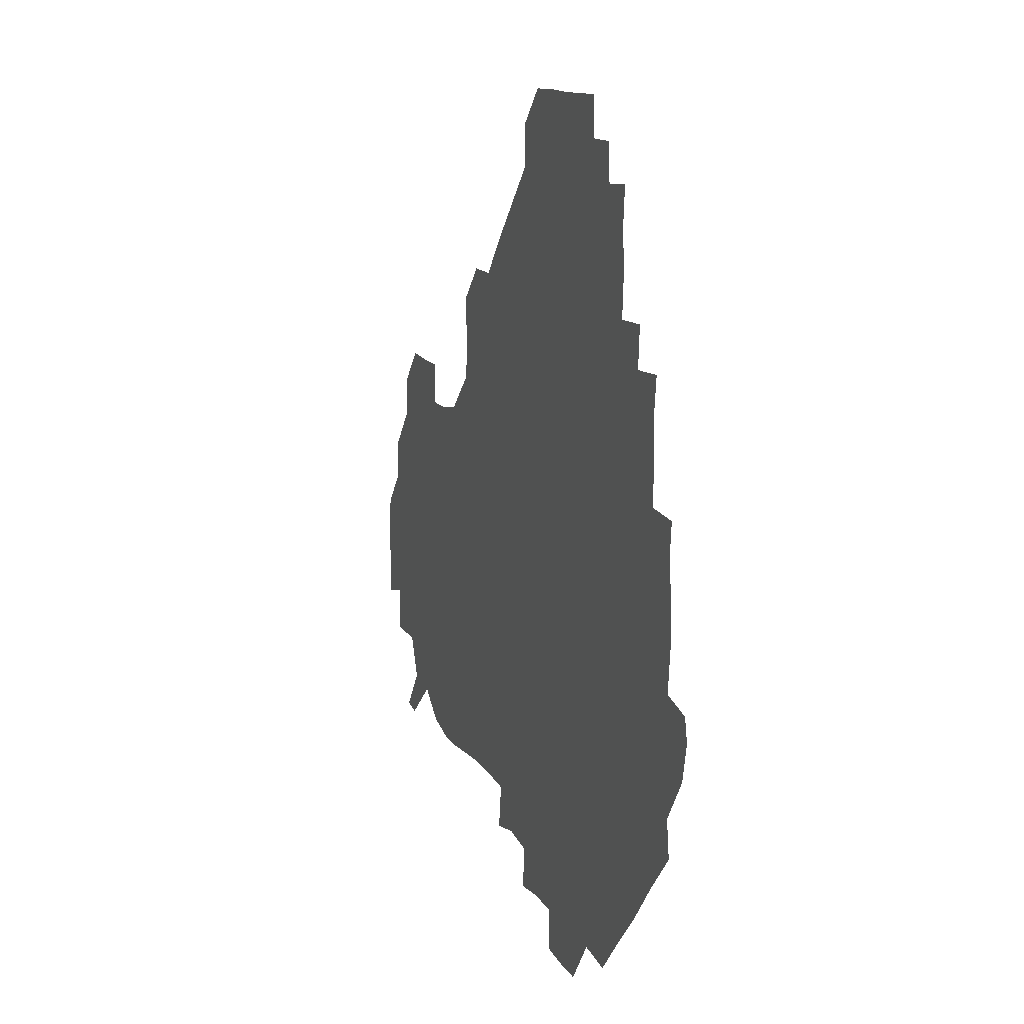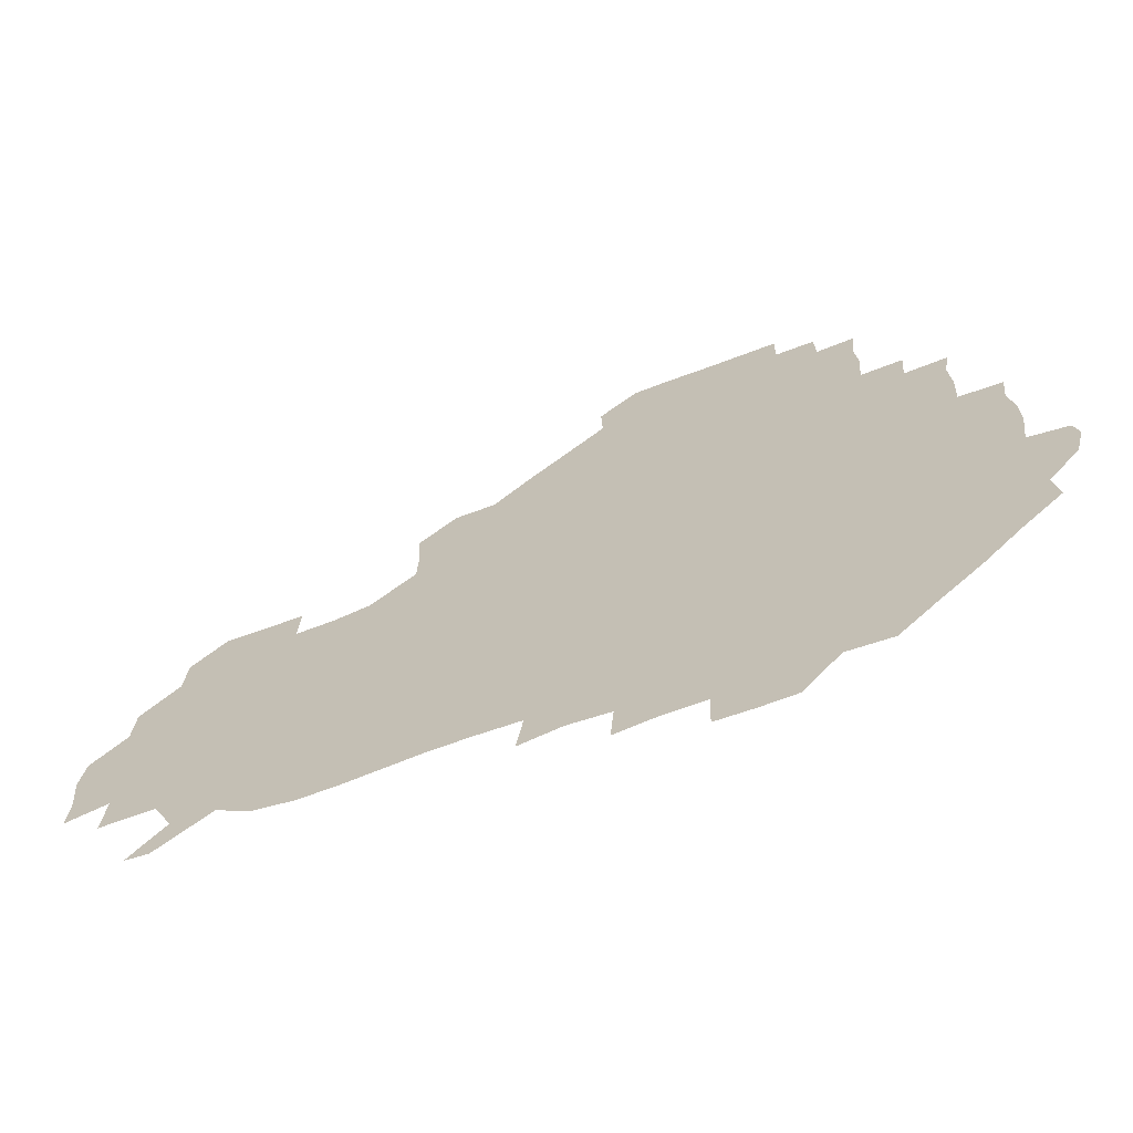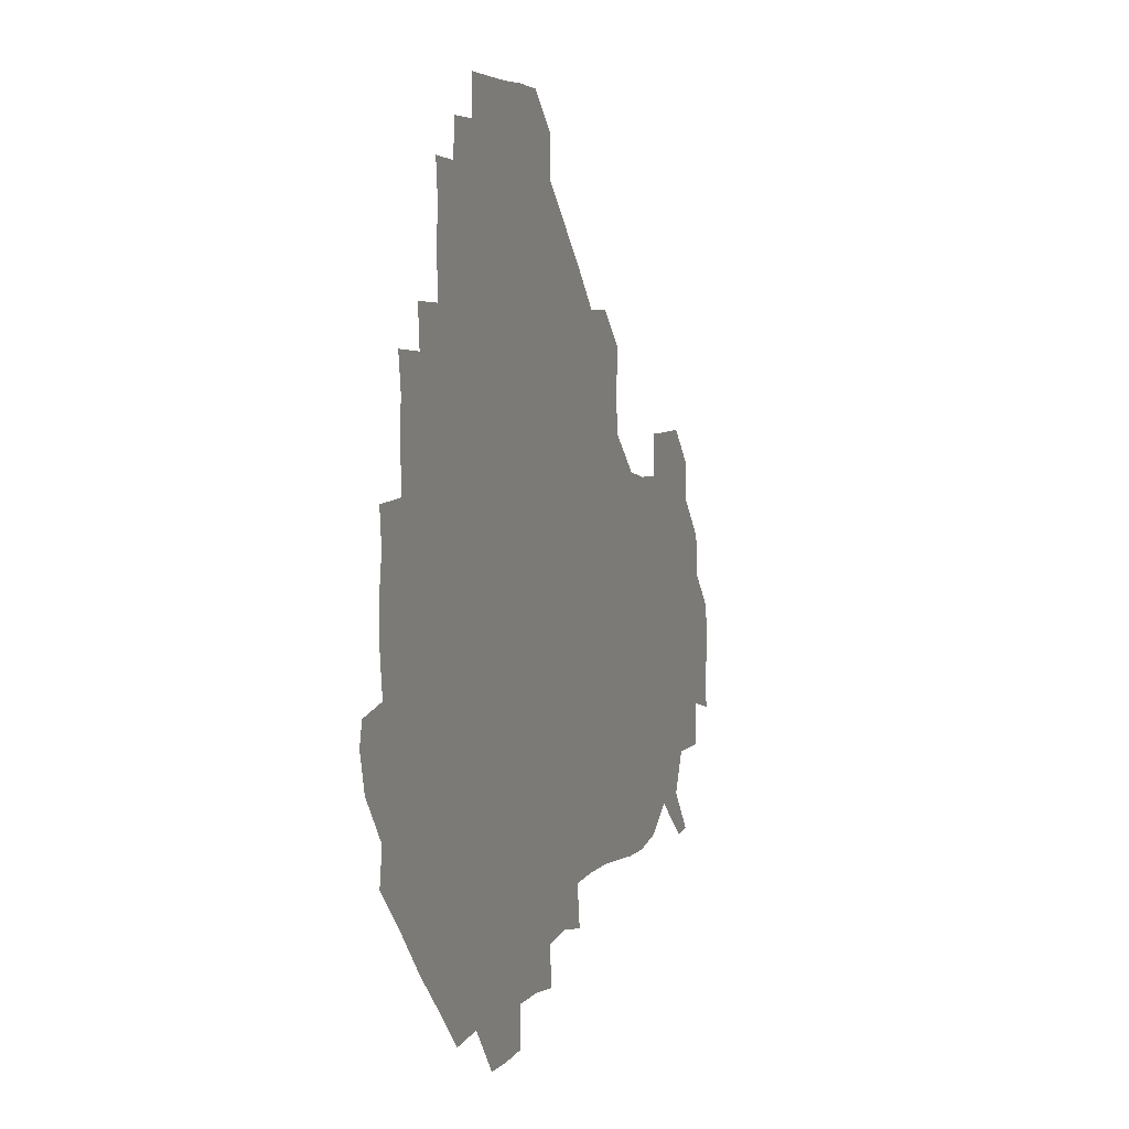
<metadata>
{"format":"obj","ext":"obj","renderer":"f3d","projection":"perspective","resolution":1024,"background":"white","views":[{"elev":11.8,"azim":-108.2,"up":"+Y"},{"elev":-68.2,"azim":-159.3,"up":"+Y"},{"elev":4.4,"azim":-70.8,"up":"+Y"}]}
</metadata>
<code>
v 241.3 184.1 0
v 237.6 198.7 0
v 239.7 207.3 0
v 252.1 153.5 0
v 254.1 167.3 0
v 254.6 181.1 0
v 255.9 195.6 0
v 255.2 210.6 0
v 253 227.8 0
v 253 242.4 0
v 255.1 256.1 0
v 253.6 270 0
v 268.5 137.2 0
v 271.7 152 0
v 272.3 166.4 0
v 273.1 181 0
v 270.7 196 0
v 271 210.5 0
v 271.4 225.6 0
v 272.8 241 0
v 271.8 256 0
v 270.7 271.3 0
v 269.8 288.4 0
v 270.6 302.6 0
v 268.6 316.4 0
v 283.7 120.7 0
v 286.3 136.4 0
v 288.3 151.7 0
v 288.4 166.3 0
v 286.9 181 0
v 286.5 196 0
v 286.9 210.8 0
v 285.7 225.9 0
v 286.9 240.6 0
v 287.4 255.4 0
v 286.9 270.3 0
v 286.2 285.9 0
v 286 300.9 0
v 285.6 315.6 0
v 284.3 331.2 0
v 299.9 105.2 0
v 301.4 121.5 0
v 302.2 136.8 0
v 302.6 151.6 0
v 302.6 166.1 0
v 302.1 180.9 0
v 302 195.8 0
v 301.5 210.8 0
v 301.7 225.9 0
v 301.1 240.8 0
v 302.4 255.1 0
v 302 270.1 0
v 301.5 285.4 0
v 300.3 301.3 0
v 301.2 315.6 0
v 301.1 330.8 0
v 299.8 347.8 0
v 301 361.8 0
v 299.5 376.8 0
v 315.2 89.85 0
v 316.2 106.2 0
v 316.6 121.6 0
v 316.7 136.5 0
v 317.1 151.6 0
v 317.1 166.2 0
v 316.9 180.9 0
v 316.5 195.8 0
v 316.8 210.7 0
v 317.1 225.6 0
v 317.1 240.4 0
v 316.6 255.5 0
v 316.1 270.9 0
v 316.3 285.6 0
v 316.2 300.7 0
v 315 316.5 0
v 316.4 330.7 0
v 316.6 345.8 0
v 316.3 360.8 0
v 314.5 376.1 0
v 315.2 390.4 0
v 332.5 91.43 0
v 331.8 106.9 0
v 331.6 121.7 0
v 331.7 136.7 0
v 331.6 151.4 0
v 331.7 166.3 0
v 331.7 181 0
v 331.8 195.8 0
v 331.4 210.8 0
v 331.5 225.7 0
v 331.9 240.3 0
v 330.9 255.8 0
v 332.2 269.8 0
v 331.4 285.5 0
v 330.8 301.1 0
v 331.2 315.9 0
v 331.3 330.7 0
v 331.1 346 0
v 331.2 360.9 0
v 331 375.8 0
v 330.7 390.6 0
v 330.6 405.7 0
v 347.1 73.69 0
v 346.4 91.48 0
v 346.2 106.9 0
v 346.6 122.4 0
v 346.5 137 0
v 346.3 151.5 0
v 346.4 166.3 0
v 346.3 181.1 0
v 346.6 195.8 0
v 346.4 210.7 0
v 346.7 225.5 0
v 346.4 240.6 0
v 346.9 255 0
v 346.5 270.2 0
v 346 286.2 0
v 346.3 300.6 0
v 346.1 315.8 0
v 346.3 330.6 0
v 346.1 345.9 0
v 345.9 361 0
v 346.6 375.5 0
v 345.5 391.2 0
v 345.9 405.6 0
v 361 73.54 0
v 360.6 92.36 0
v 361 107.1 0
v 361.2 122.7 0
v 361.1 136.8 0
v 361 151.3 0
v 361 166.2 0
v 361 181.1 0
v 361.1 195.9 0
v 361.2 210.8 0
v 361.2 225.8 0
v 361.2 240.6 0
v 361.3 255.4 0
v 361.7 269.5 0
v 360.6 286.4 0
v 360.8 301.9 0
v 361.1 315.9 0
v 360.9 331.2 0
v 361.2 345.8 0
v 361 360.9 0
v 361.3 375.6 0
v 361.1 390.8 0
v 361.1 405.6 0
v 375.5 74.39 0
v 375 90.52 0
v 375.5 107.3 0
v 375.2 123.2 0
v 375.7 136.8 0
v 375.8 151.4 0
v 375.9 166.2 0
v 375.9 181 0
v 375.9 195.9 0
v 376 210.9 0
v 376 225.9 0
v 376 240.7 0
v 376.6 254.9 0
v 376.3 269.9 0
v 376.1 285 0
v 375.5 301.8 0
v 375.9 316.4 0
v 375.9 331.2 0
v 376.1 345.7 0
v 376.1 360.6 0
v 376.1 375.7 0
v 376 390.9 0
v 376 406.1 0
v 392 90.61 0
v 390.3 107.6 0
v 390.8 121.7 0
v 390.4 137 0
v 390.3 151.7 0
v 390.8 166.2 0
v 390.7 181.2 0
v 390.7 195.9 0
v 391 211 0
v 390.9 226 0
v 391 240.6 0
v 391.1 255.3 0
v 391.1 270.5 0
v 390.9 285.8 0
v 390.7 301 0
v 390.5 317.1 0
v 390.8 331.4 0
v 391 346 0
v 390.9 360.8 0
v 391 376.1 0
v 391 390.8 0
v 391.2 405.8 0
v 407.2 88.85 0
v 405.9 105.1 0
v 405.4 121.7 0
v 405.3 136.7 0
v 405.5 151.4 0
v 405.2 166.8 0
v 405 181.5 0
v 405.4 196.2 0
v 405.1 211 0
v 405.7 225.9 0
v 405.7 240.7 0
v 405.7 255.1 0
v 405.9 270 0
v 406 285 0
v 405.9 300.4 0
v 406.1 315.5 0
v 406 330.6 0
v 405.9 345.9 0
v 406.2 361.7 0
v 405.9 376.1 0
v 406.3 391.7 0
v 422.3 107 0
v 421 121.7 0
v 420.7 136.2 0
v 419.8 152 0
v 420.3 166.4 0
v 420.6 181.2 0
v 420.7 196 0
v 420.4 211.1 0
v 420.4 225.9 0
v 420.8 240.8 0
v 420.3 255.4 0
v 420.5 269.9 0
v 420.8 285.4 0
v 420.7 299.7 0
v 420.9 316.3 0
v 421 331.1 0
v 421.1 346.3 0
v 421.1 361.5 0
v 438.5 104.1 0
v 436 121.4 0
v 434.7 137.1 0
v 434.7 151.8 0
v 434.7 166.5 0
v 435 181.3 0
v 435.4 196.1 0
v 435.6 210.9 0
v 435 226 0
v 435.2 240.8 0
v 435.2 255.5 0
v 435.3 270.2 0
v 435.6 285.4 0
v 435.7 300.4 0
v 435.7 315 0
v 436 330.9 0
v 436.3 347.1 0
v 453.1 122.5 0
v 451.1 136.6 0
v 450.8 151.2 0
v 449.7 166.6 0
v 450.1 181 0
v 451.4 195.7 0
v 449.5 211.7 0
v 449.7 226.1 0
v 449.9 240.8 0
v 450 255.6 0
v 450.2 270.4 0
v 450.2 285.1 0
v 450.3 300 0
v 450.9 315.8 0
v 451.6 331.3 0
v 469 122.6 0
v 466.8 136.4 0
v 465.5 151.5 0
v 466.4 165.8 0
v 465.6 181.2 0
v 466.4 195.6 0
v 465.4 211.2 0
v 464.9 226.1 0
v 465.1 241 0
v 464.9 255.8 0
v 464.2 270.2 0
v 464.9 284.9 0
v 465.6 300.5 0
v 465.5 315.5 0
v 467.5 331.5 0
v 484.7 121.5 0
v 480.6 137.3 0
v 481.7 151 0
v 480.8 166.1 0
v 481.7 180.8 0
v 481.1 195.8 0
v 480.9 210.9 0
v 479.4 226.3 0
v 479.5 240.9 0
v 480.3 255.8 0
v 480.6 270.8 0
v 482 285.3 0
v 481.4 302.3 0
v 482.3 317.8 0
v 499.7 120.3 0
v 495.6 137 0
v 496.6 150.7 0
v 495.6 166.2 0
v 496.5 180.6 0
v 495.4 196.3 0
v 495.2 211.2 0
v 494.6 226.1 0
v 495.6 240.8 0
v 496.2 255.5 0
v 500 269.8 0
v 514.4 120.3 0
v 510.7 136.9 0
v 510.3 151.7 0
v 510.5 166.4 0
v 510 181.7 0
v 509.8 196.7 0
v 509.3 211.5 0
v 507.9 226.1 0
v 509.1 240 0
v 510 254.2 0
v 514.1 267.3 0
v 530.1 123.6 0
v 527.5 136.8 0
v 525.2 152 0
v 525.1 166.5 0
v 524.8 181.3 0
v 525.3 196.2 0
v 524 211.7 0
v 523.8 226 0
v 522.5 240.2 0
v 522.8 252.7 0
v 529 267.3 0
v 528.1 283.9 0
v 544.1 133.8 0
v 543.9 139.2 0
v 541 152.2 0
v 540 166.5 0
v 538.1 181.8 0
v 538.5 196.1 0
v 540 210.6 0
v 538.4 225.3 0
v 539.2 240 0
v 539.9 254.1 0
v 540.7 268.9 0
v 542.6 284 0
v 565.1 117.8 0
v 550.7 138.3 0
v 555.5 150.6 0
v 555.1 166.4 0
v 555.2 180.7 0
v 556.6 195.6 0
v 556.4 210.7 0
v 555.7 226.1 0
v 557.5 241.1 0
v 554.5 255.6 0
v 555.8 269.5 0
v 559 284.7 0
v 574.5 119.1 0
v 560.8 135.7 0
v 568.1 151.7 0
v 570.8 166.6 0
v 570 180.8 0
v 570.1 195.3 0
v 570.3 210.8 0
v 571.2 225.8 0
v 572.2 240 0
v 573.7 255.2 0
v 572.7 271.3 0
v 589.4 152 0
v 588.1 169.5 0
v 585.5 182.1 0
v 582.8 196.1 0
v 586.5 208.7 0
v 589.6 223.4 0
v 588.7 239.7 0
v 604.8 165.7 0
v 603.8 179.2 0
v 605.4 196.1 0
v 603.2 209.7 0
f 5 6 1
f 1 6 2
f 6 7 2
f 2 7 3
f 7 8 3
f 13 14 4
f 4 14 5
f 14 15 5
f 5 15 6
f 15 16 6
f 6 16 7
f 16 17 7
f 7 17 8
f 17 18 8
f 8 18 9
f 18 19 9
f 9 19 10
f 19 20 10
f 10 20 11
f 20 21 11
f 11 21 12
f 21 22 12
f 26 27 13
f 13 27 14
f 27 28 14
f 14 28 15
f 28 29 15
f 15 29 16
f 29 30 16
f 16 30 17
f 30 31 17
f 17 31 18
f 31 32 18
f 18 32 19
f 32 33 19
f 19 33 20
f 33 34 20
f 20 34 21
f 34 35 21
f 21 35 22
f 35 36 22
f 22 36 23
f 36 37 23
f 23 37 24
f 37 38 24
f 24 38 25
f 38 39 25
f 41 42 26
f 26 42 27
f 42 43 27
f 27 43 28
f 43 44 28
f 28 44 29
f 44 45 29
f 29 45 30
f 45 46 30
f 30 46 31
f 46 47 31
f 31 47 32
f 47 48 32
f 32 48 33
f 48 49 33
f 33 49 34
f 49 50 34
f 34 50 35
f 50 51 35
f 35 51 36
f 51 52 36
f 36 52 37
f 52 53 37
f 37 53 38
f 53 54 38
f 38 54 39
f 54 55 39
f 39 55 40
f 55 56 40
f 60 61 41
f 41 61 42
f 61 62 42
f 42 62 43
f 62 63 43
f 43 63 44
f 63 64 44
f 44 64 45
f 64 65 45
f 45 65 46
f 65 66 46
f 46 66 47
f 66 67 47
f 47 67 48
f 67 68 48
f 48 68 49
f 68 69 49
f 49 69 50
f 69 70 50
f 50 70 51
f 70 71 51
f 51 71 52
f 71 72 52
f 52 72 53
f 72 73 53
f 53 73 54
f 73 74 54
f 54 74 55
f 74 75 55
f 55 75 56
f 75 76 56
f 56 76 57
f 76 77 57
f 57 77 58
f 77 78 58
f 58 78 59
f 78 79 59
f 60 81 61
f 81 82 61
f 61 82 62
f 82 83 62
f 62 83 63
f 83 84 63
f 63 84 64
f 84 85 64
f 64 85 65
f 85 86 65
f 65 86 66
f 86 87 66
f 66 87 67
f 87 88 67
f 67 88 68
f 88 89 68
f 68 89 69
f 89 90 69
f 69 90 70
f 90 91 70
f 70 91 71
f 91 92 71
f 71 92 72
f 92 93 72
f 72 93 73
f 93 94 73
f 73 94 74
f 94 95 74
f 74 95 75
f 95 96 75
f 75 96 76
f 96 97 76
f 76 97 77
f 97 98 77
f 77 98 78
f 98 99 78
f 78 99 79
f 99 100 79
f 79 100 80
f 100 101 80
f 103 104 81
f 81 104 82
f 104 105 82
f 82 105 83
f 105 106 83
f 83 106 84
f 106 107 84
f 84 107 85
f 107 108 85
f 85 108 86
f 108 109 86
f 86 109 87
f 109 110 87
f 87 110 88
f 110 111 88
f 88 111 89
f 111 112 89
f 89 112 90
f 112 113 90
f 90 113 91
f 113 114 91
f 91 114 92
f 114 115 92
f 92 115 93
f 115 116 93
f 93 116 94
f 116 117 94
f 94 117 95
f 117 118 95
f 95 118 96
f 118 119 96
f 96 119 97
f 119 120 97
f 97 120 98
f 120 121 98
f 98 121 99
f 121 122 99
f 99 122 100
f 122 123 100
f 100 123 101
f 123 124 101
f 101 124 102
f 124 125 102
f 103 126 104
f 126 127 104
f 104 127 105
f 127 128 105
f 105 128 106
f 128 129 106
f 106 129 107
f 129 130 107
f 107 130 108
f 130 131 108
f 108 131 109
f 131 132 109
f 109 132 110
f 132 133 110
f 110 133 111
f 133 134 111
f 111 134 112
f 134 135 112
f 112 135 113
f 135 136 113
f 113 136 114
f 136 137 114
f 114 137 115
f 137 138 115
f 115 138 116
f 138 139 116
f 116 139 117
f 139 140 117
f 117 140 118
f 140 141 118
f 118 141 119
f 141 142 119
f 119 142 120
f 142 143 120
f 120 143 121
f 143 144 121
f 121 144 122
f 144 145 122
f 122 145 123
f 145 146 123
f 123 146 124
f 146 147 124
f 124 147 125
f 147 148 125
f 126 149 127
f 149 150 127
f 127 150 128
f 150 151 128
f 128 151 129
f 151 152 129
f 129 152 130
f 152 153 130
f 130 153 131
f 153 154 131
f 131 154 132
f 154 155 132
f 132 155 133
f 155 156 133
f 133 156 134
f 156 157 134
f 134 157 135
f 157 158 135
f 135 158 136
f 158 159 136
f 136 159 137
f 159 160 137
f 137 160 138
f 160 161 138
f 138 161 139
f 161 162 139
f 139 162 140
f 162 163 140
f 140 163 141
f 163 164 141
f 141 164 142
f 164 165 142
f 142 165 143
f 165 166 143
f 143 166 144
f 166 167 144
f 144 167 145
f 167 168 145
f 145 168 146
f 168 169 146
f 146 169 147
f 169 170 147
f 147 170 148
f 170 171 148
f 150 172 151
f 172 173 151
f 151 173 152
f 173 174 152
f 152 174 153
f 174 175 153
f 153 175 154
f 175 176 154
f 154 176 155
f 176 177 155
f 155 177 156
f 177 178 156
f 156 178 157
f 178 179 157
f 157 179 158
f 179 180 158
f 158 180 159
f 180 181 159
f 159 181 160
f 181 182 160
f 160 182 161
f 182 183 161
f 161 183 162
f 183 184 162
f 162 184 163
f 184 185 163
f 163 185 164
f 185 186 164
f 164 186 165
f 186 187 165
f 165 187 166
f 187 188 166
f 166 188 167
f 188 189 167
f 167 189 168
f 189 190 168
f 168 190 169
f 190 191 169
f 169 191 170
f 191 192 170
f 170 192 171
f 192 193 171
f 172 194 173
f 194 195 173
f 173 195 174
f 195 196 174
f 174 196 175
f 196 197 175
f 175 197 176
f 197 198 176
f 176 198 177
f 198 199 177
f 177 199 178
f 199 200 178
f 178 200 179
f 200 201 179
f 179 201 180
f 201 202 180
f 180 202 181
f 202 203 181
f 181 203 182
f 203 204 182
f 182 204 183
f 204 205 183
f 183 205 184
f 205 206 184
f 184 206 185
f 206 207 185
f 185 207 186
f 207 208 186
f 186 208 187
f 208 209 187
f 187 209 188
f 209 210 188
f 188 210 189
f 210 211 189
f 189 211 190
f 211 212 190
f 190 212 191
f 212 213 191
f 191 213 192
f 213 214 192
f 192 214 193
f 195 215 196
f 215 216 196
f 196 216 197
f 216 217 197
f 197 217 198
f 217 218 198
f 198 218 199
f 218 219 199
f 199 219 200
f 219 220 200
f 200 220 201
f 220 221 201
f 201 221 202
f 221 222 202
f 202 222 203
f 222 223 203
f 203 223 204
f 223 224 204
f 204 224 205
f 224 225 205
f 205 225 206
f 225 226 206
f 206 226 207
f 226 227 207
f 207 227 208
f 227 228 208
f 208 228 209
f 228 229 209
f 209 229 210
f 229 230 210
f 210 230 211
f 230 231 211
f 211 231 212
f 231 232 212
f 212 232 213
f 215 233 216
f 233 234 216
f 216 234 217
f 234 235 217
f 217 235 218
f 235 236 218
f 218 236 219
f 236 237 219
f 219 237 220
f 237 238 220
f 220 238 221
f 238 239 221
f 221 239 222
f 239 240 222
f 222 240 223
f 240 241 223
f 223 241 224
f 241 242 224
f 224 242 225
f 242 243 225
f 225 243 226
f 243 244 226
f 226 244 227
f 244 245 227
f 227 245 228
f 245 246 228
f 228 246 229
f 246 247 229
f 229 247 230
f 247 248 230
f 230 248 231
f 248 249 231
f 231 249 232
f 234 250 235
f 250 251 235
f 235 251 236
f 251 252 236
f 236 252 237
f 252 253 237
f 237 253 238
f 253 254 238
f 238 254 239
f 254 255 239
f 239 255 240
f 255 256 240
f 240 256 241
f 256 257 241
f 241 257 242
f 257 258 242
f 242 258 243
f 258 259 243
f 243 259 244
f 259 260 244
f 244 260 245
f 260 261 245
f 245 261 246
f 261 262 246
f 246 262 247
f 262 263 247
f 247 263 248
f 263 264 248
f 248 264 249
f 250 265 251
f 265 266 251
f 251 266 252
f 266 267 252
f 252 267 253
f 267 268 253
f 253 268 254
f 268 269 254
f 254 269 255
f 269 270 255
f 255 270 256
f 270 271 256
f 256 271 257
f 271 272 257
f 257 272 258
f 272 273 258
f 258 273 259
f 273 274 259
f 259 274 260
f 274 275 260
f 260 275 261
f 275 276 261
f 261 276 262
f 276 277 262
f 262 277 263
f 277 278 263
f 263 278 264
f 278 279 264
f 265 280 266
f 280 281 266
f 266 281 267
f 281 282 267
f 267 282 268
f 282 283 268
f 268 283 269
f 283 284 269
f 269 284 270
f 284 285 270
f 270 285 271
f 285 286 271
f 271 286 272
f 286 287 272
f 272 287 273
f 287 288 273
f 273 288 274
f 288 289 274
f 274 289 275
f 289 290 275
f 275 290 276
f 290 291 276
f 276 291 277
f 291 292 277
f 277 292 278
f 292 293 278
f 278 293 279
f 280 294 281
f 294 295 281
f 281 295 282
f 295 296 282
f 282 296 283
f 296 297 283
f 283 297 284
f 297 298 284
f 284 298 285
f 298 299 285
f 285 299 286
f 299 300 286
f 286 300 287
f 300 301 287
f 287 301 288
f 301 302 288
f 288 302 289
f 302 303 289
f 289 303 290
f 303 304 290
f 290 304 291
f 294 305 295
f 305 306 295
f 295 306 296
f 306 307 296
f 296 307 297
f 307 308 297
f 297 308 298
f 308 309 298
f 298 309 299
f 309 310 299
f 299 310 300
f 310 311 300
f 300 311 301
f 311 312 301
f 301 312 302
f 312 313 302
f 302 313 303
f 313 314 303
f 303 314 304
f 314 315 304
f 305 316 306
f 316 317 306
f 306 317 307
f 317 318 307
f 307 318 308
f 318 319 308
f 308 319 309
f 319 320 309
f 309 320 310
f 320 321 310
f 310 321 311
f 321 322 311
f 311 322 312
f 322 323 312
f 312 323 313
f 323 324 313
f 313 324 314
f 324 325 314
f 314 325 315
f 325 326 315
f 316 328 317
f 328 329 317
f 317 329 318
f 329 330 318
f 318 330 319
f 330 331 319
f 319 331 320
f 331 332 320
f 320 332 321
f 332 333 321
f 321 333 322
f 333 334 322
f 322 334 323
f 334 335 323
f 323 335 324
f 335 336 324
f 324 336 325
f 336 337 325
f 325 337 326
f 337 338 326
f 326 338 327
f 338 339 327
f 328 340 329
f 340 341 329
f 329 341 330
f 341 342 330
f 330 342 331
f 342 343 331
f 331 343 332
f 343 344 332
f 332 344 333
f 344 345 333
f 333 345 334
f 345 346 334
f 334 346 335
f 346 347 335
f 335 347 336
f 347 348 336
f 336 348 337
f 348 349 337
f 337 349 338
f 349 350 338
f 338 350 339
f 350 351 339
f 340 352 341
f 352 353 341
f 341 353 342
f 353 354 342
f 342 354 343
f 354 355 343
f 343 355 344
f 355 356 344
f 344 356 345
f 356 357 345
f 345 357 346
f 357 358 346
f 346 358 347
f 358 359 347
f 347 359 348
f 359 360 348
f 348 360 349
f 360 361 349
f 349 361 350
f 361 362 350
f 350 362 351
f 354 363 355
f 363 364 355
f 355 364 356
f 364 365 356
f 356 365 357
f 365 366 357
f 357 366 358
f 366 367 358
f 358 367 359
f 367 368 359
f 359 368 360
f 368 369 360
f 360 369 361
f 364 370 365
f 370 371 365
f 365 371 366
f 371 372 366
f 366 372 367
f 372 373 367
f 367 373 368

</code>
